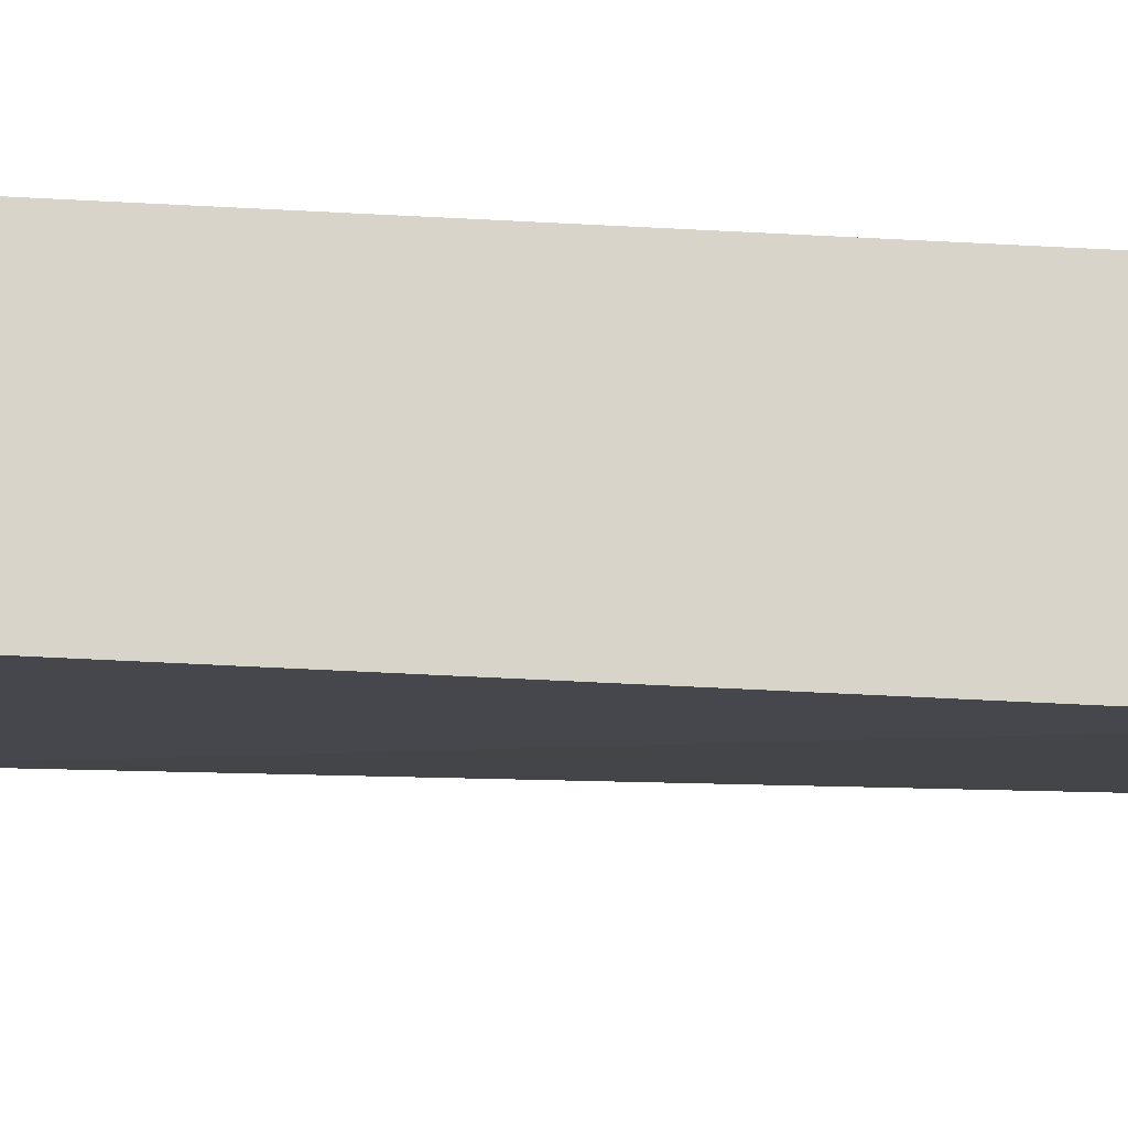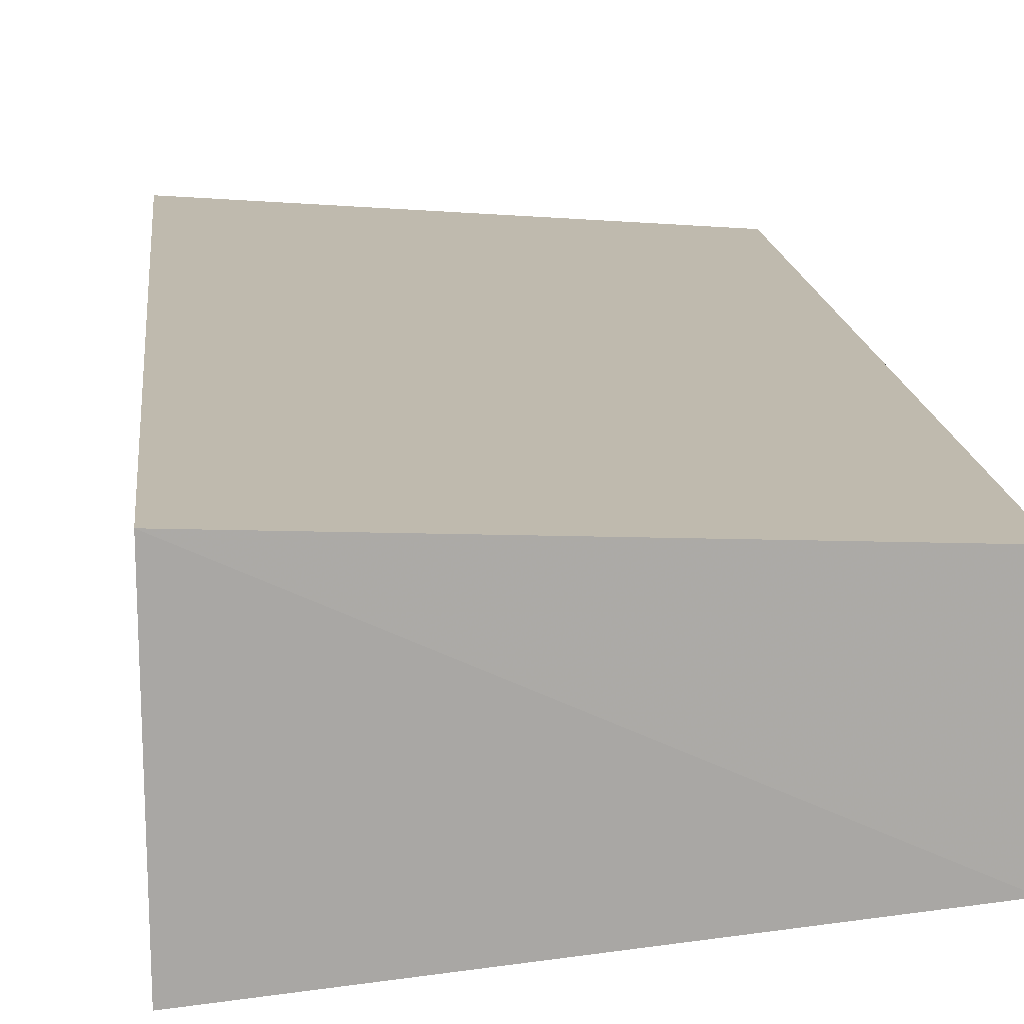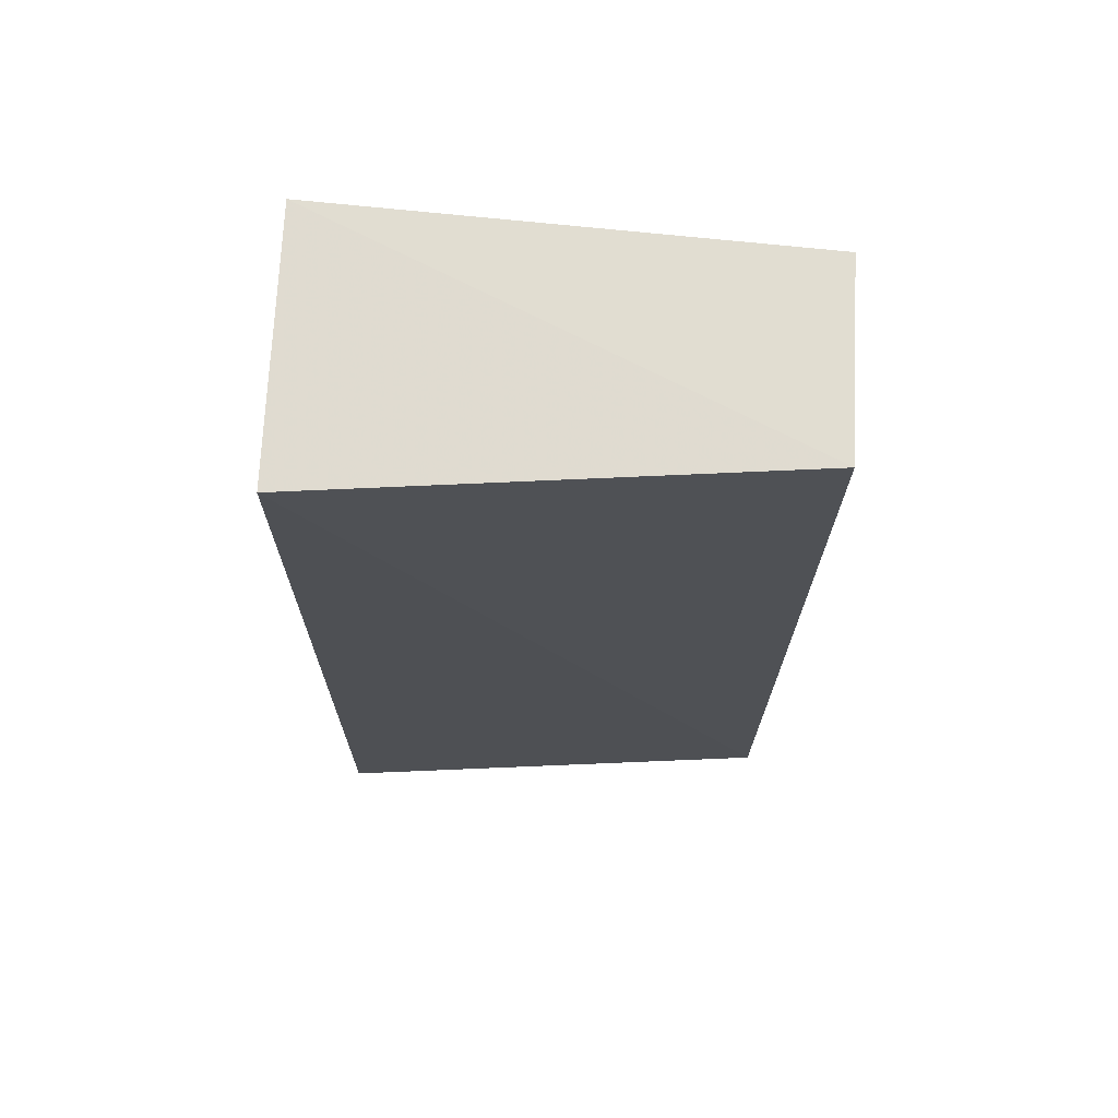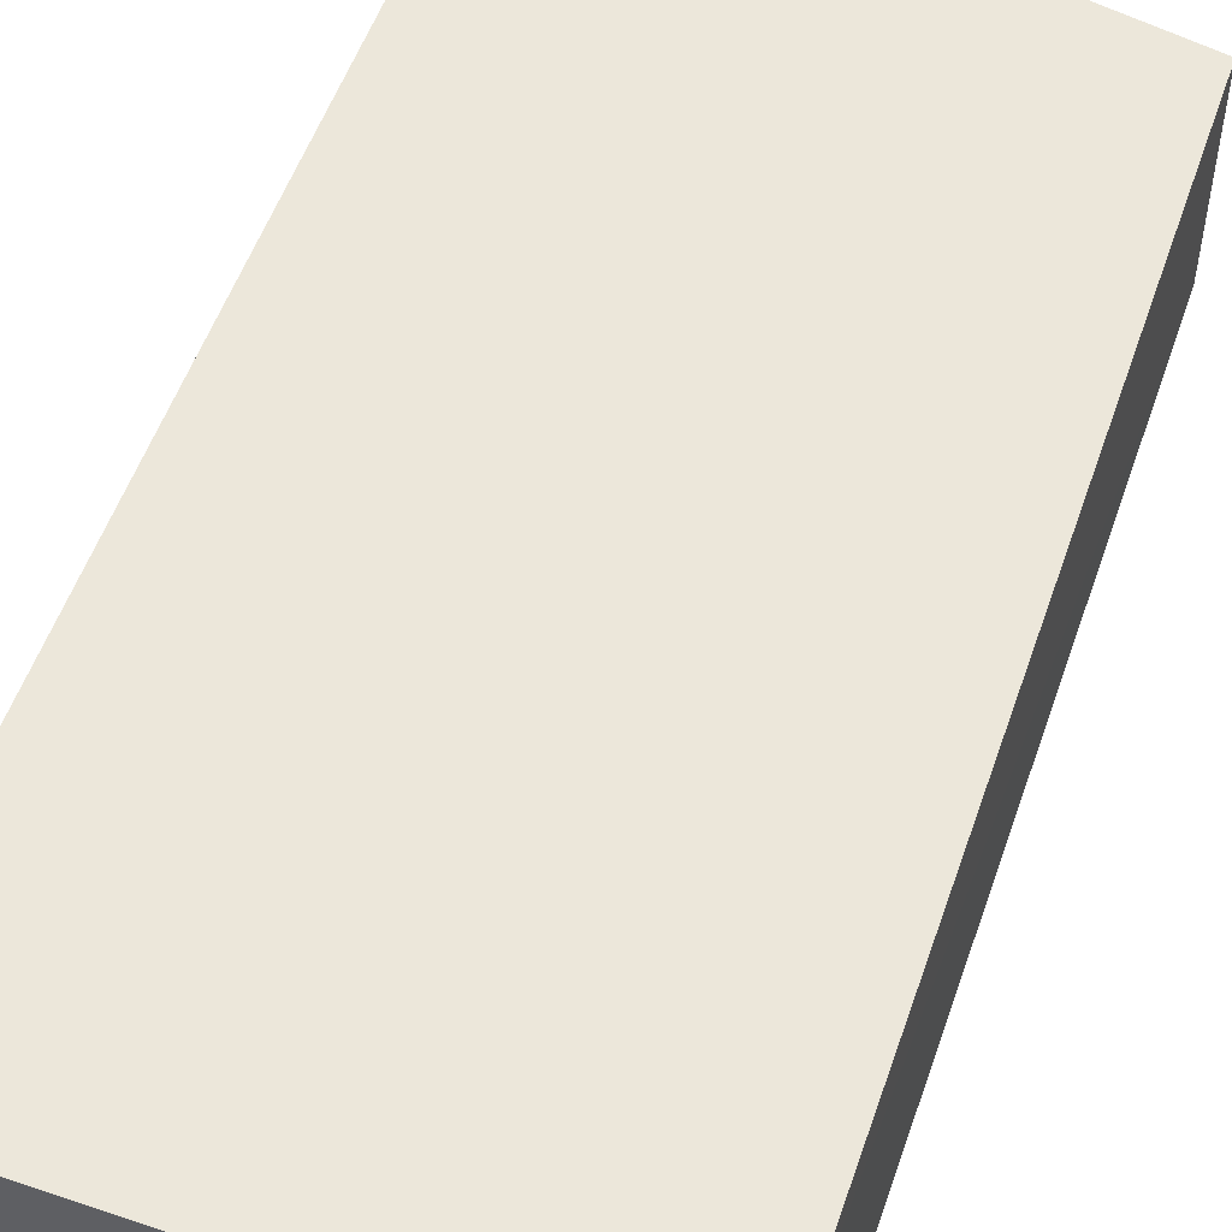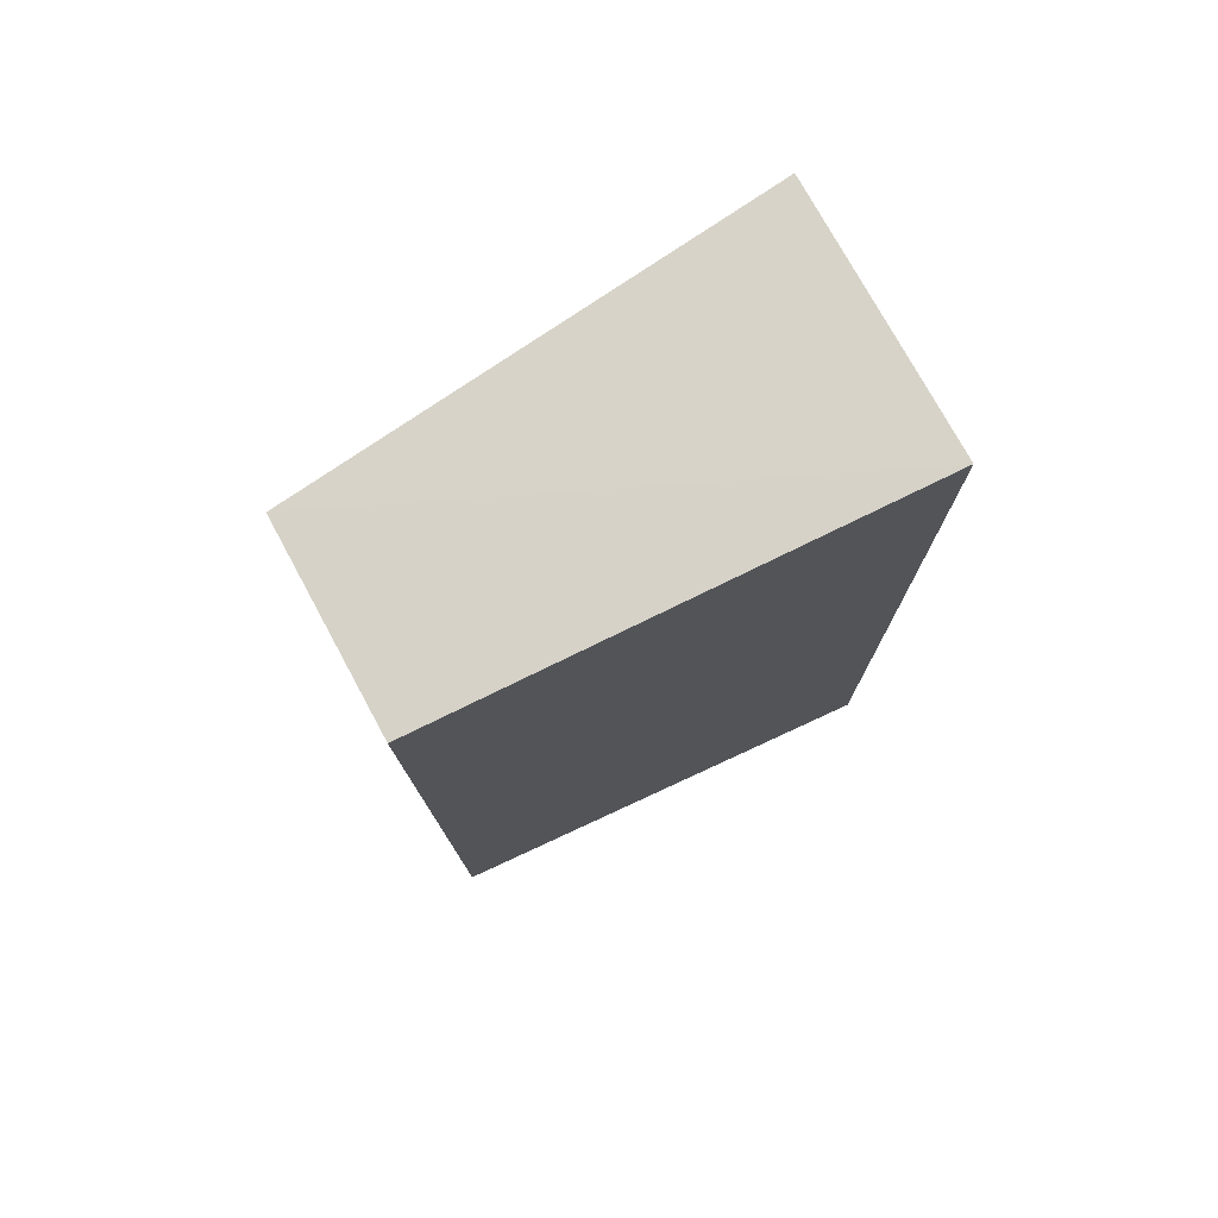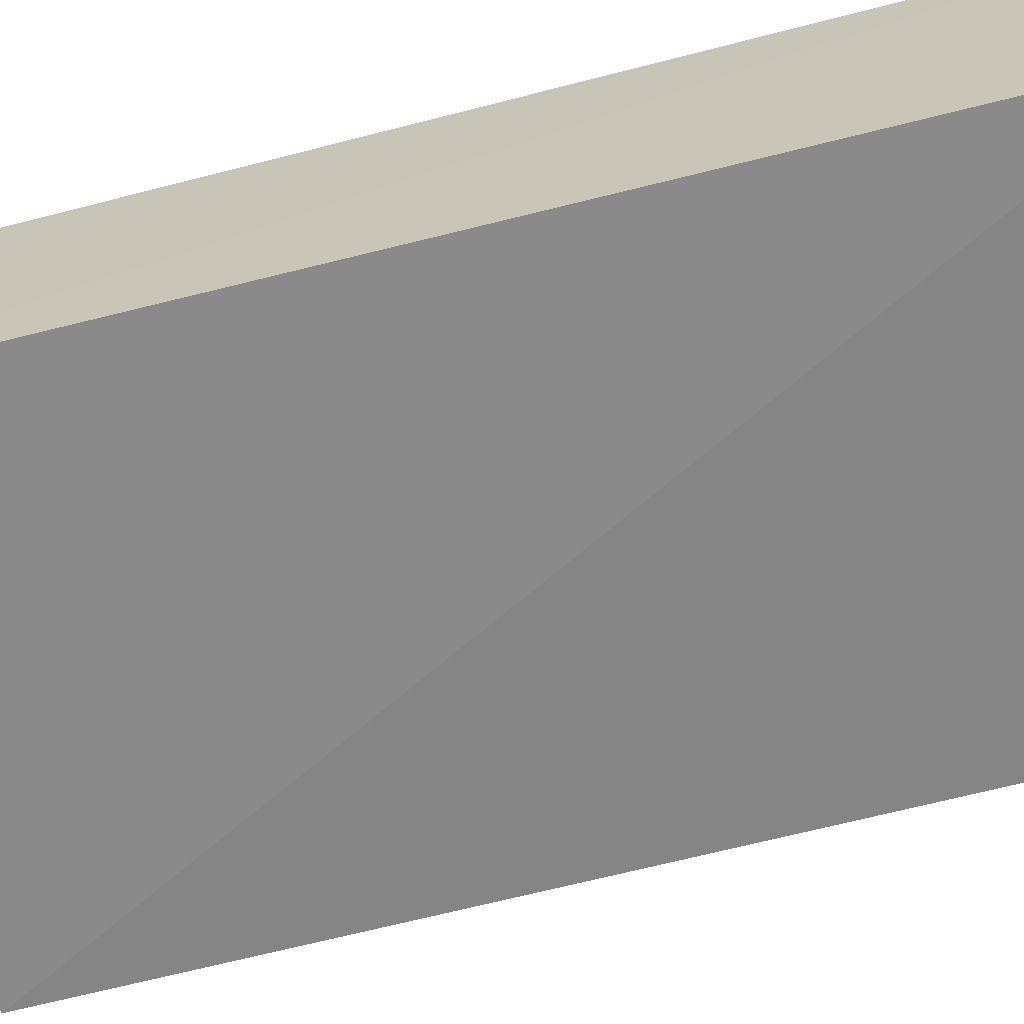
<metadata>
{"format":"obj","ext":"obj","renderer":"f3d","projection":"perspective","resolution":1024,"background":"white","views":[{"elev":-14.1,"azim":-97.7,"up":"+Y"},{"elev":15.5,"azim":-5.1,"up":"+Y"},{"elev":70.1,"azim":2.9,"up":"+Z"},{"elev":53.9,"azim":19.4,"up":"+Y"},{"elev":76.9,"azim":151.4,"up":"+Z"},{"elev":-67.0,"azim":-75.1,"up":"+Y"}]}
</metadata>
<code>
v 0.1197 0.008205 0.03742
v 0.1197 0.00191 0.03753
v 0.1194 0.001771 0.008327
v 0.1041 0.008944 0.00626
v 0.1043 0.008935 0.03762
v 0.1194 0.008193 0.008295
v 0.1044 0.0004151 0.03759
v 0.1041 0.0009034 0.006163
f 1 2 3
f 5 2 1
f 5 1 4
f 6 1 3
f 6 4 1
f 7 3 2
f 7 2 5
f 8 6 3
f 8 4 6
f 8 3 7
f 8 7 5
f 8 5 4

</code>
